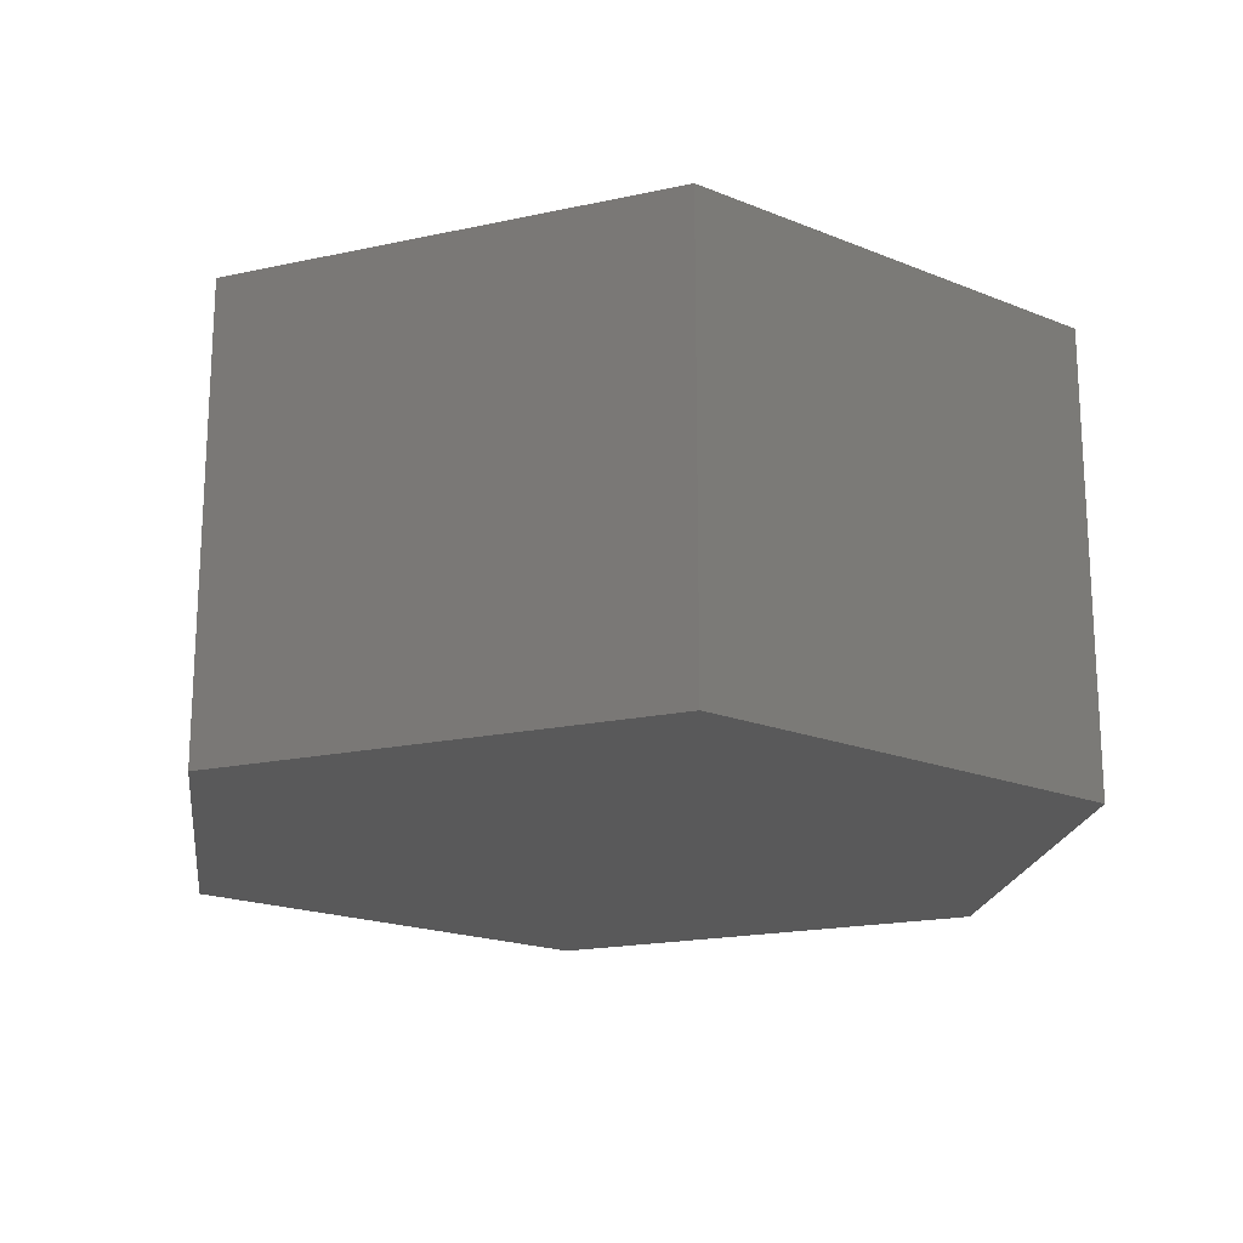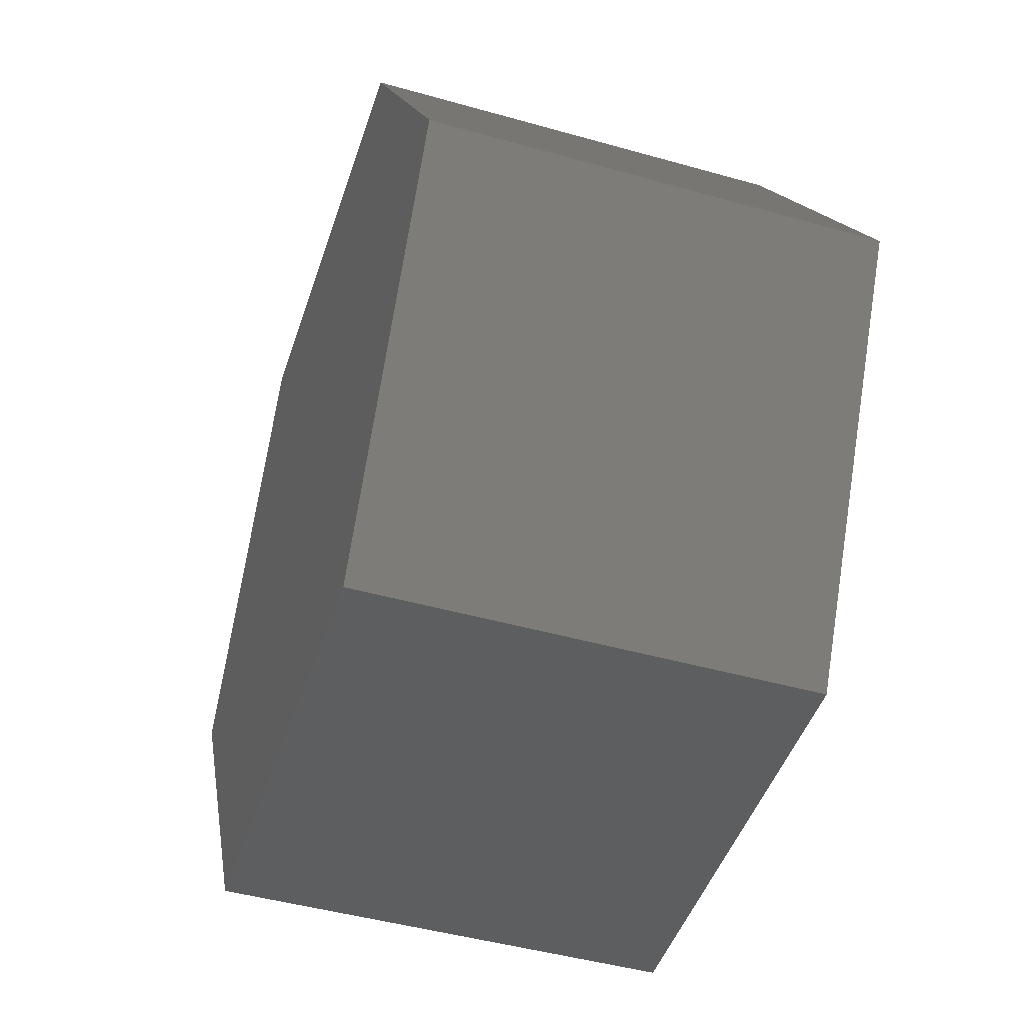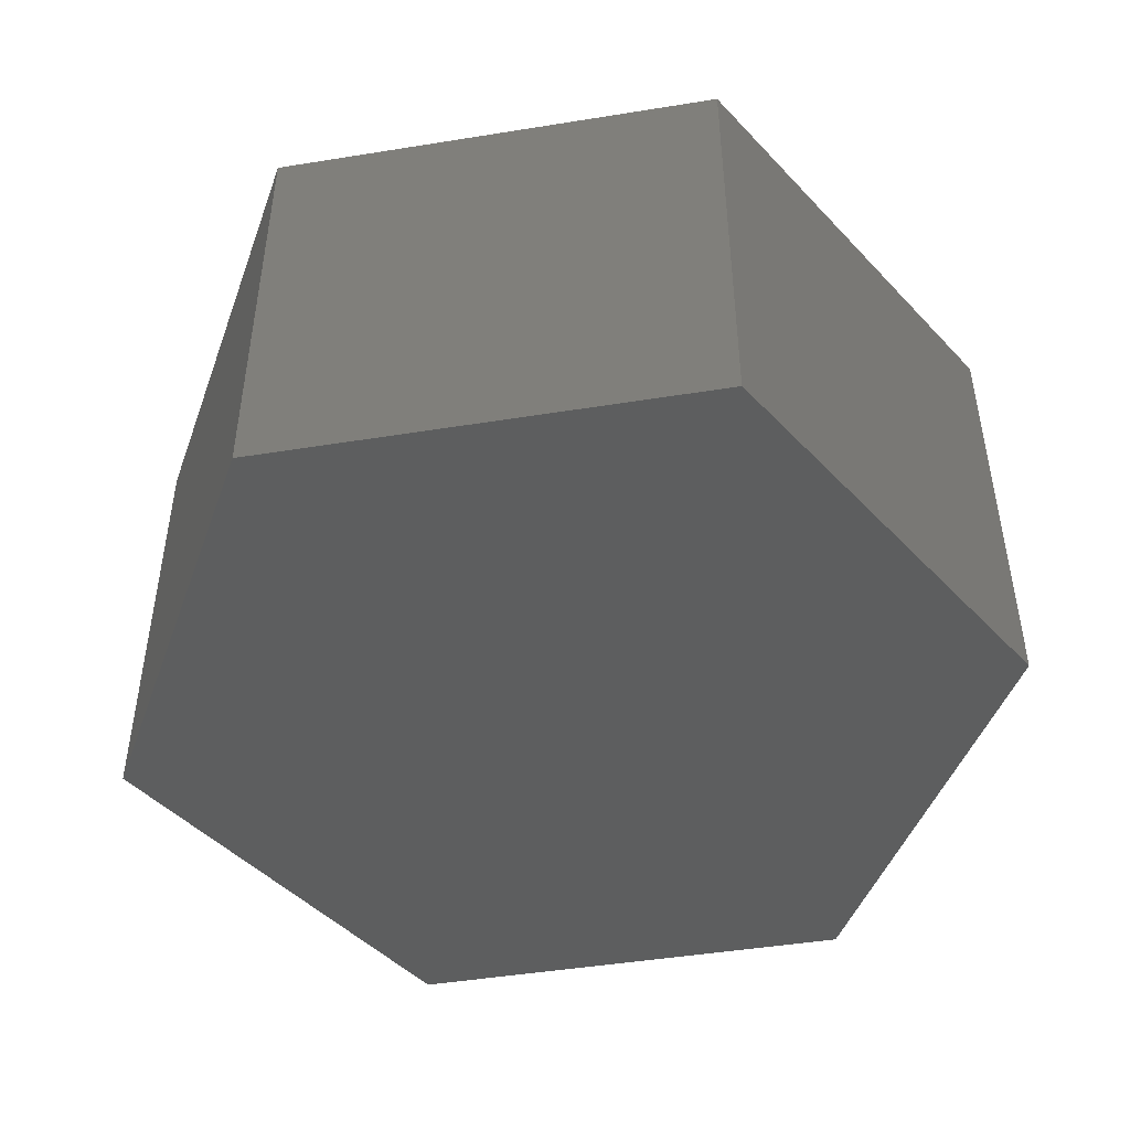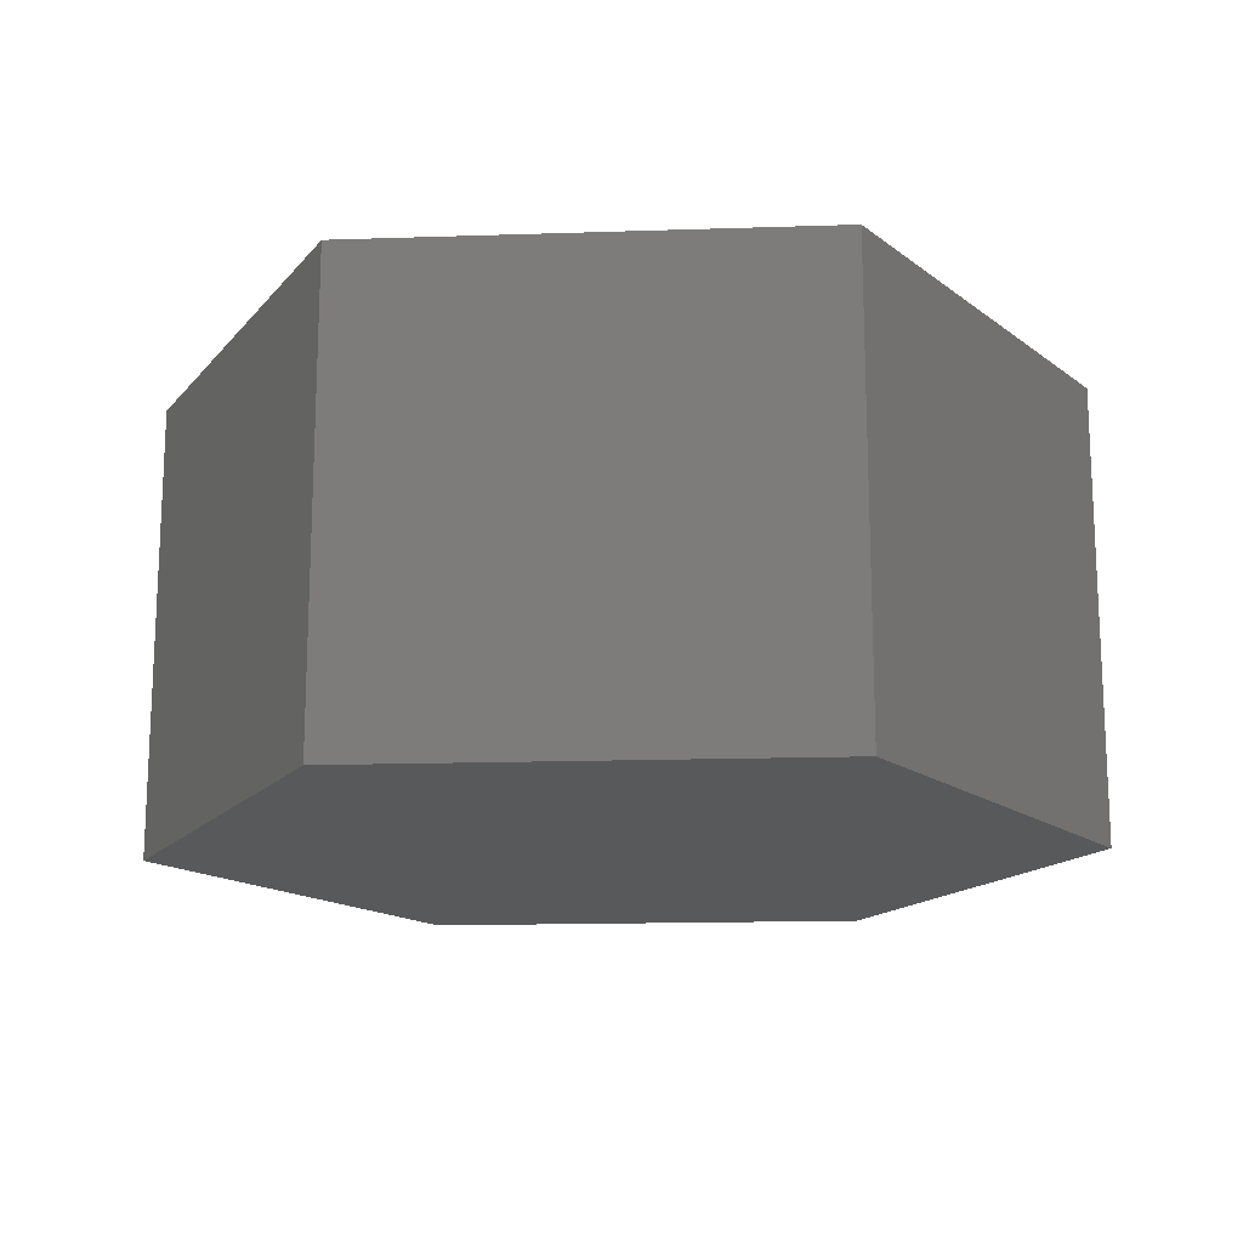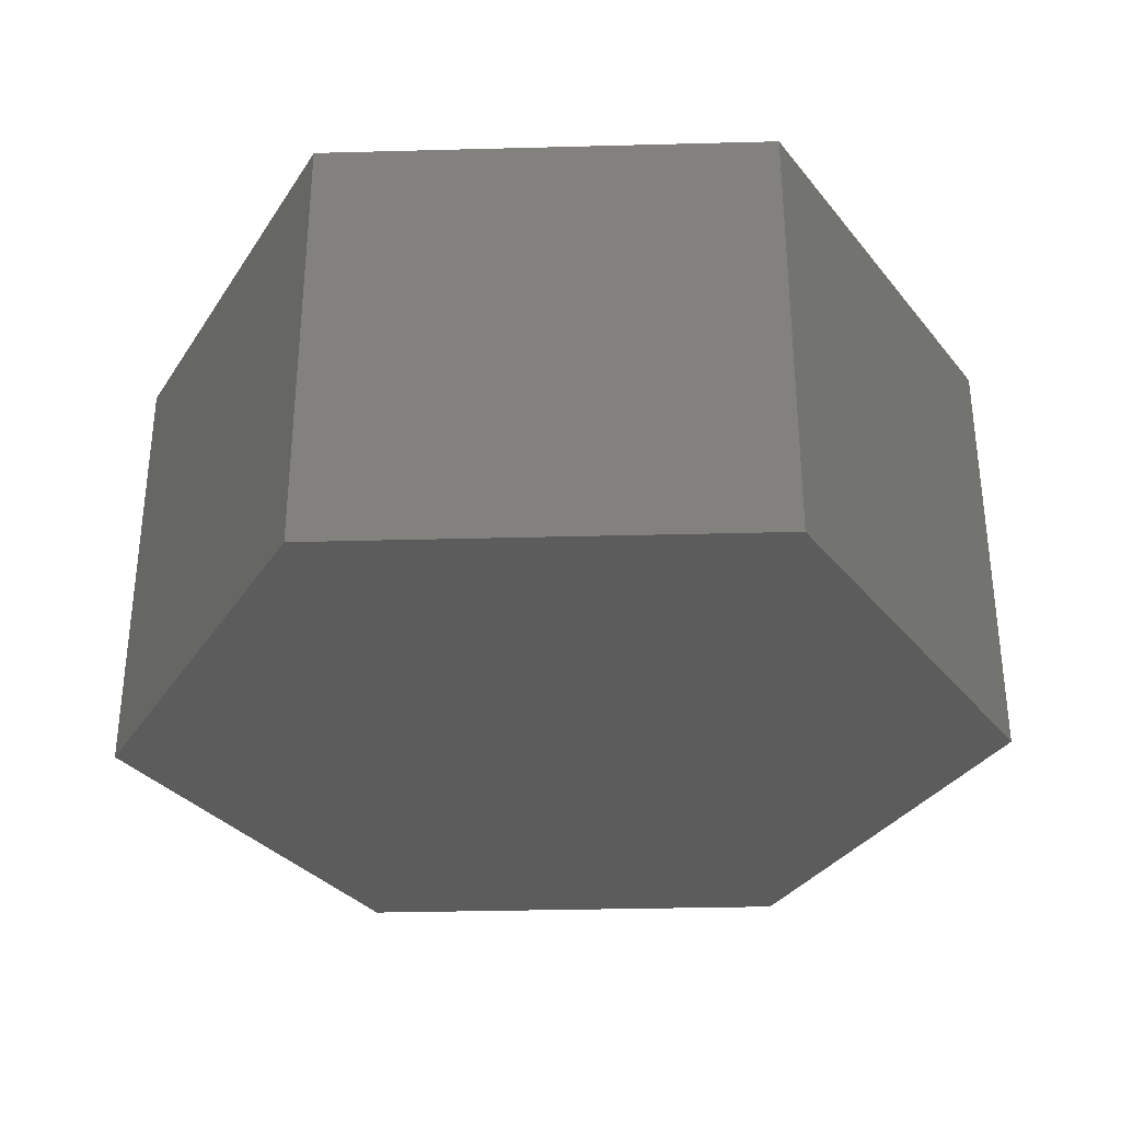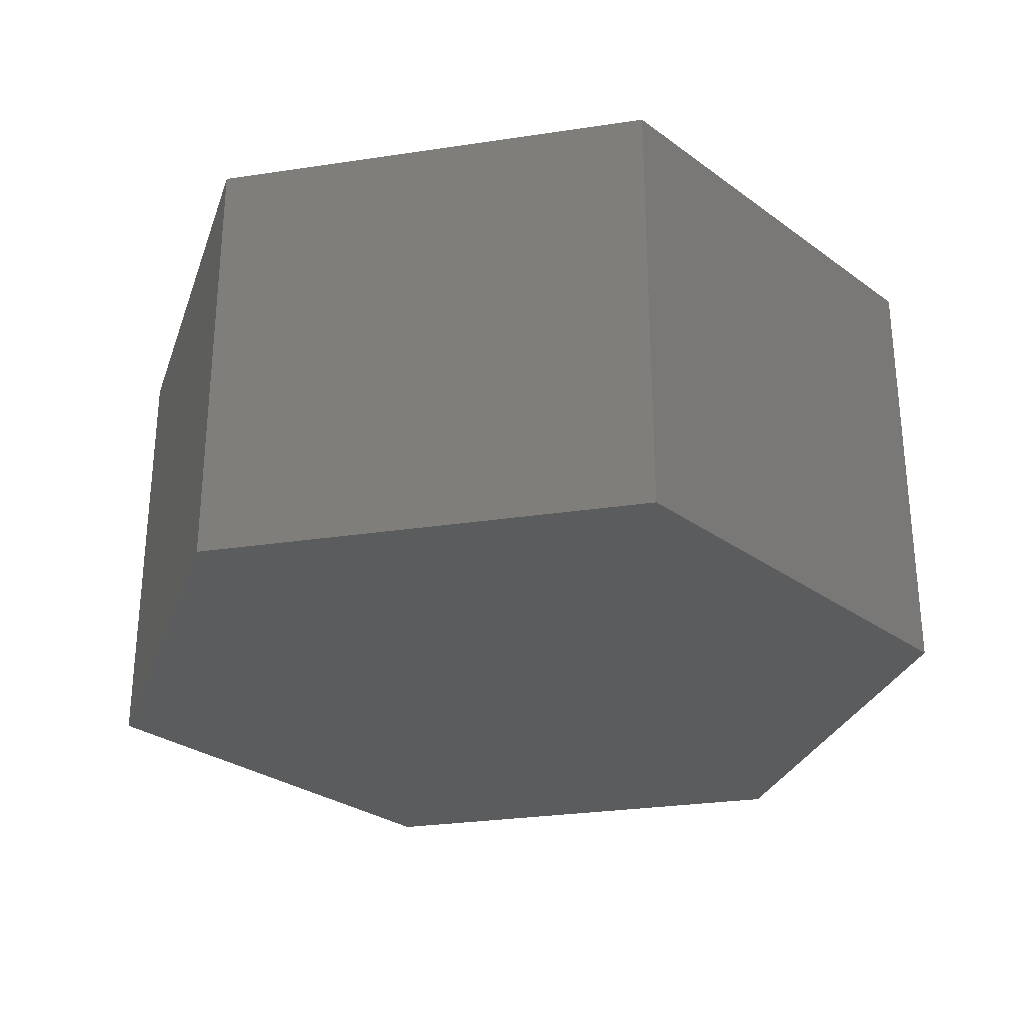
<metadata>
{"format":"obj","ext":"obj","renderer":"f3d","projection":"perspective","resolution":1024,"background":"white","views":[{"elev":-19.0,"azim":-97.6,"up":"+Y"},{"elev":-46.3,"azim":-107.9,"up":"+Z"},{"elev":-46.5,"azim":-49.6,"up":"+Y"},{"elev":-16.0,"azim":63.9,"up":"+Y"},{"elev":-32.6,"azim":62.1,"up":"+Y"},{"elev":-28.7,"azim":-107.3,"up":"+Y"}]}
</metadata>
<code>
o Object.1
v -125 250 0 188 188 188
v -125 -0 0 188 188 188
v -250 0 216.5 188 188 188
v 125 0 433 188 188 188
v 125 250 433 188 188 188
v 125 -0 0 188 188 188
v -125 250 433 188 188 188
v -250 250 216.5 188 188 188
v 250 250 216.5 188 188 188
v 125 250 0 188 188 188
v -125 0 433 188 188 188
v 250 0 216.5 188 188 188
v -125 250 0 188 188 188
v -125 -0 0 188 188 188
v -250 0 216.5 188 188 188
v -125 -0 0 188 188 188
v -250 0 216.5 188 188 188
v 125 -0 0 188 188 188
v 125 -0 0 188 188 188
v 250 0 216.5 188 188 188
v 250 250 216.5 188 188 188
v 250 0 216.5 188 188 188
v 250 0 216.5 188 188 188
v 125 250 433 188 188 188
v 125 0 433 188 188 188
v 250 0 216.5 188 188 188
v 125 0 433 188 188 188
v -125 0 433 188 188 188
v -125 250 433 188 188 188
v -125 0 433 188 188 188
v -125 0 433 188 188 188
v -250 250 216.5 188 188 188
v -250 0 216.5 188 188 188
v -125 250 433 188 188 188
v 125 250 433 188 188 188
v -250 250 216.5 188 188 188
v 125 250 433 188 188 188
v -125 250 433 188 188 188
v 125 0 433 188 188 188
v -250 250 216.5 188 188 188
v 125 250 433 188 188 188
v 250 250 216.5 188 188 188
v -250 250 216.5 188 188 188
v 250 250 216.5 188 188 188
v -125 250 0 188 188 188
v 125 250 0 188 188 188
v 250 250 216.5 188 188 188
v 125 -0 0 188 188 188
v 250 0 216.5 188 188 188
v -125 0 433 188 188 188
v -250 0 216.5 188 188 188
v -250 250 216.5 188 188 188
v -125 250 0 188 188 188
v -250 0 216.5 188 188 188
v -125 -0 0 188 188 188
v 125 250 0 188 188 188
v 125 -0 0 188 188 188
v -125 250 0 188 188 188
v 250 250 216.5 188 188 188
v 125 250 0 188 188 188
f 1 10 2
f 3 13 14
f 6 15 16
f 12 17 18
f 19 9 20
f 21 5 22
f 23 24 4
f 25 11 26
f 27 7 28
f 29 8 30
f 31 32 33
f 34 35 36
f 37 38 39
f 40 41 42
f 43 44 45
f 46 47 48
f 49 50 51
f 52 53 54
f 55 56 57
f 58 59 60

</code>
